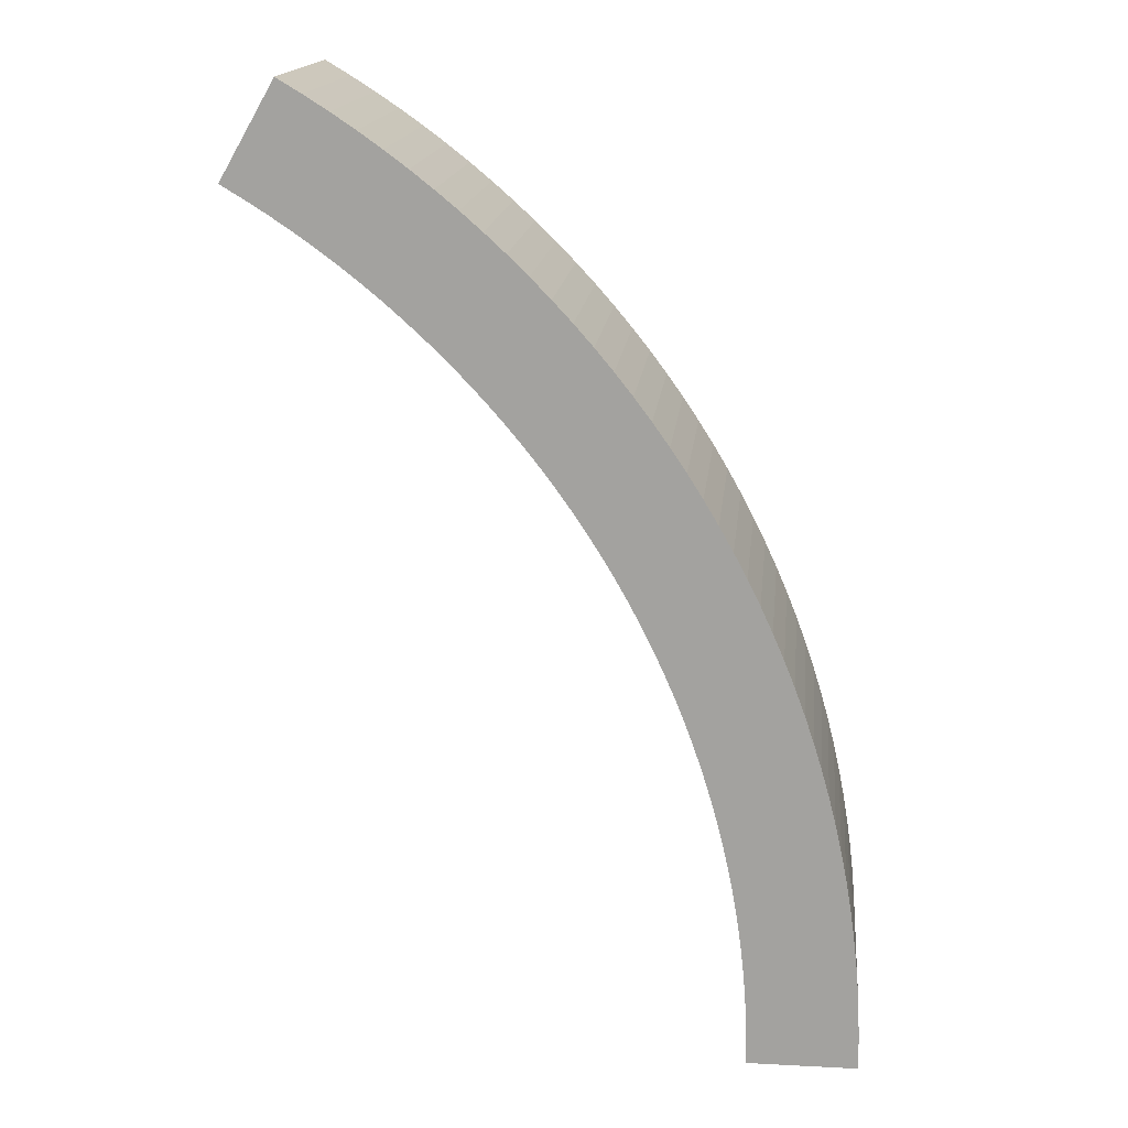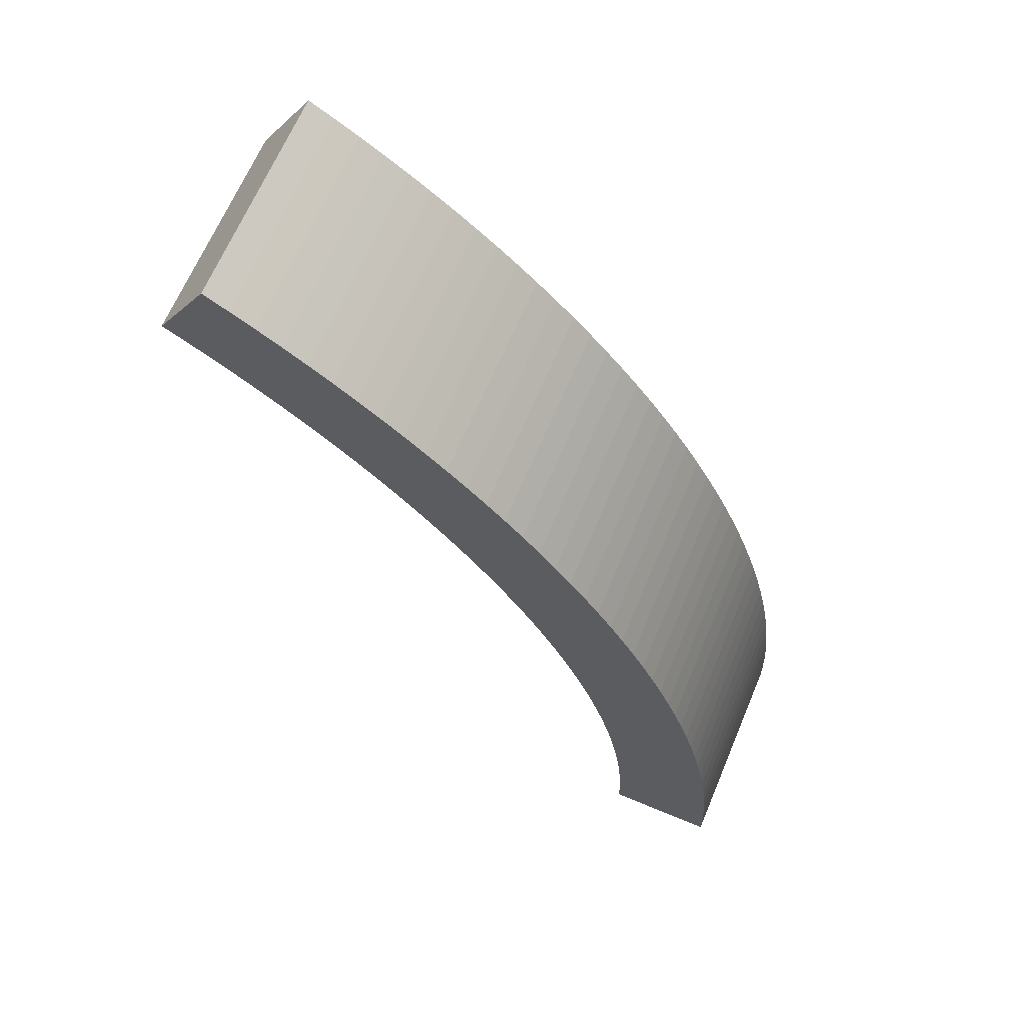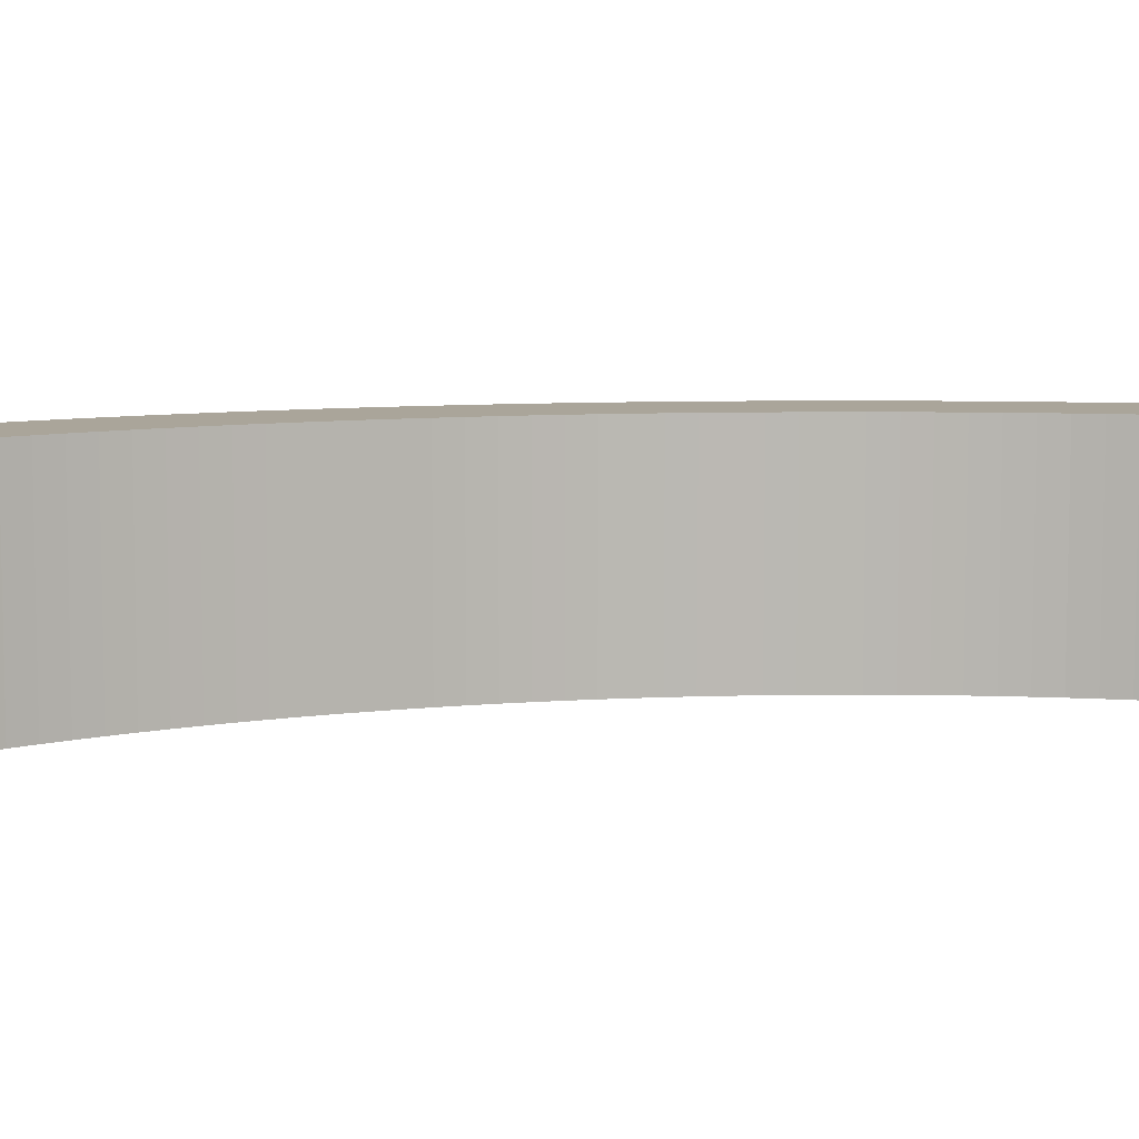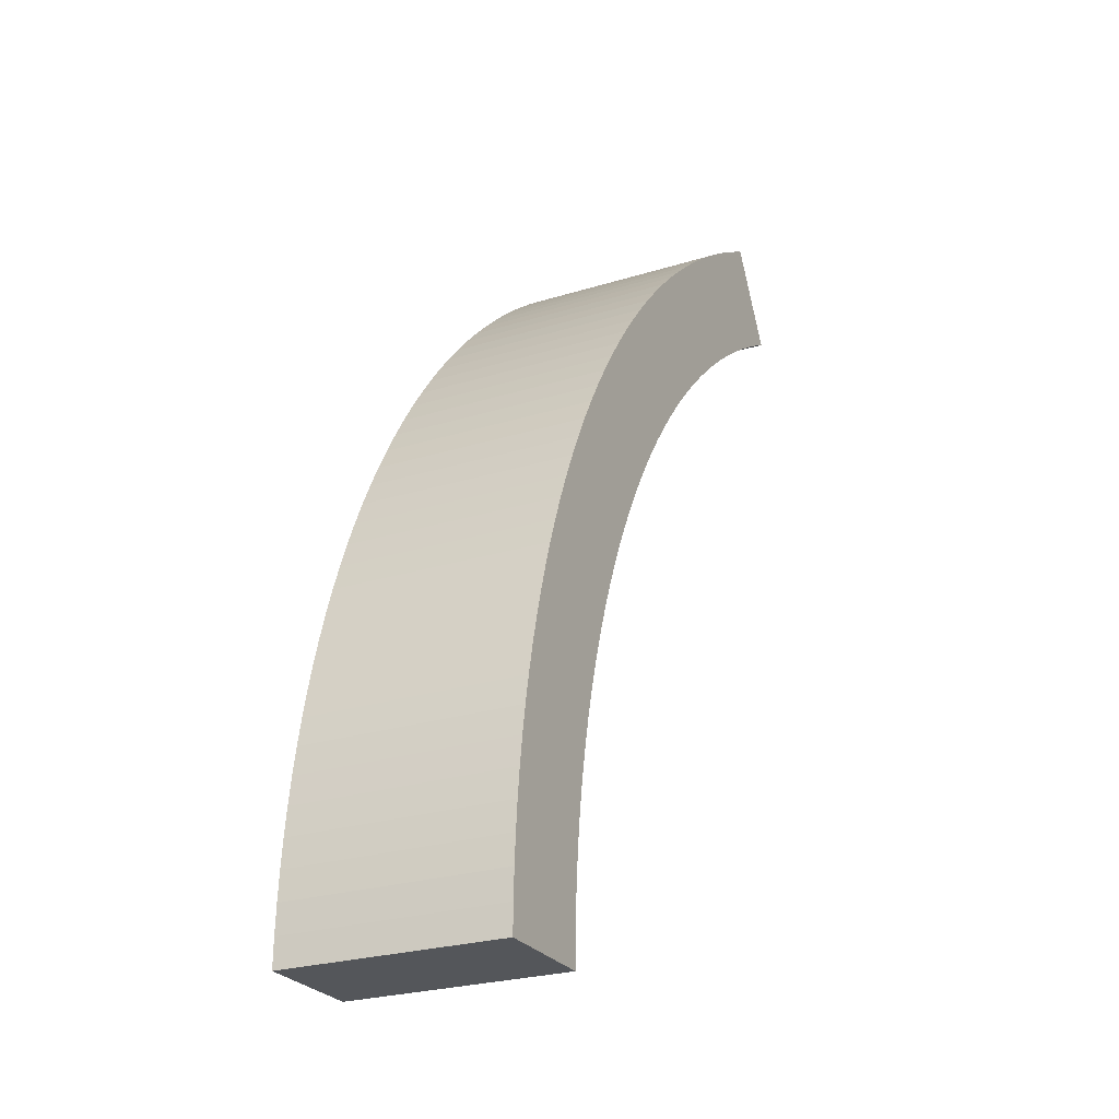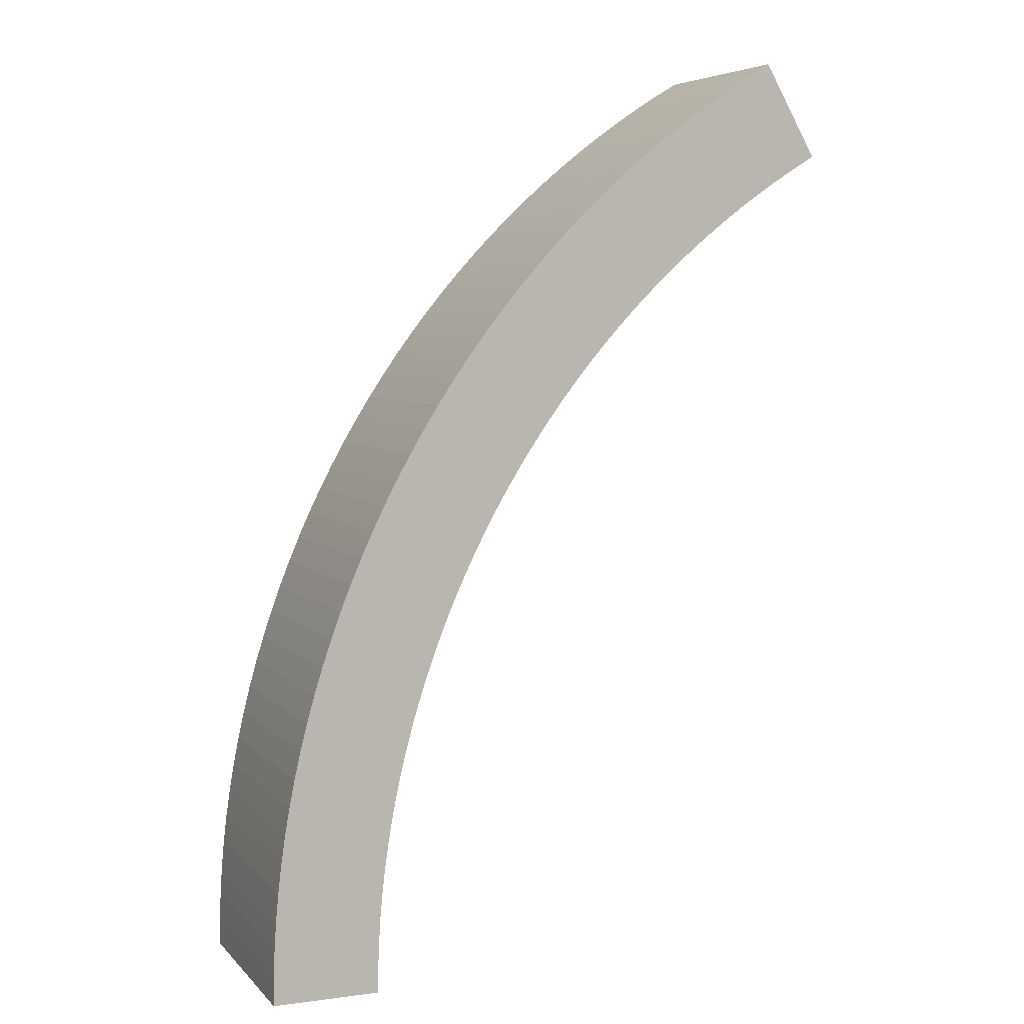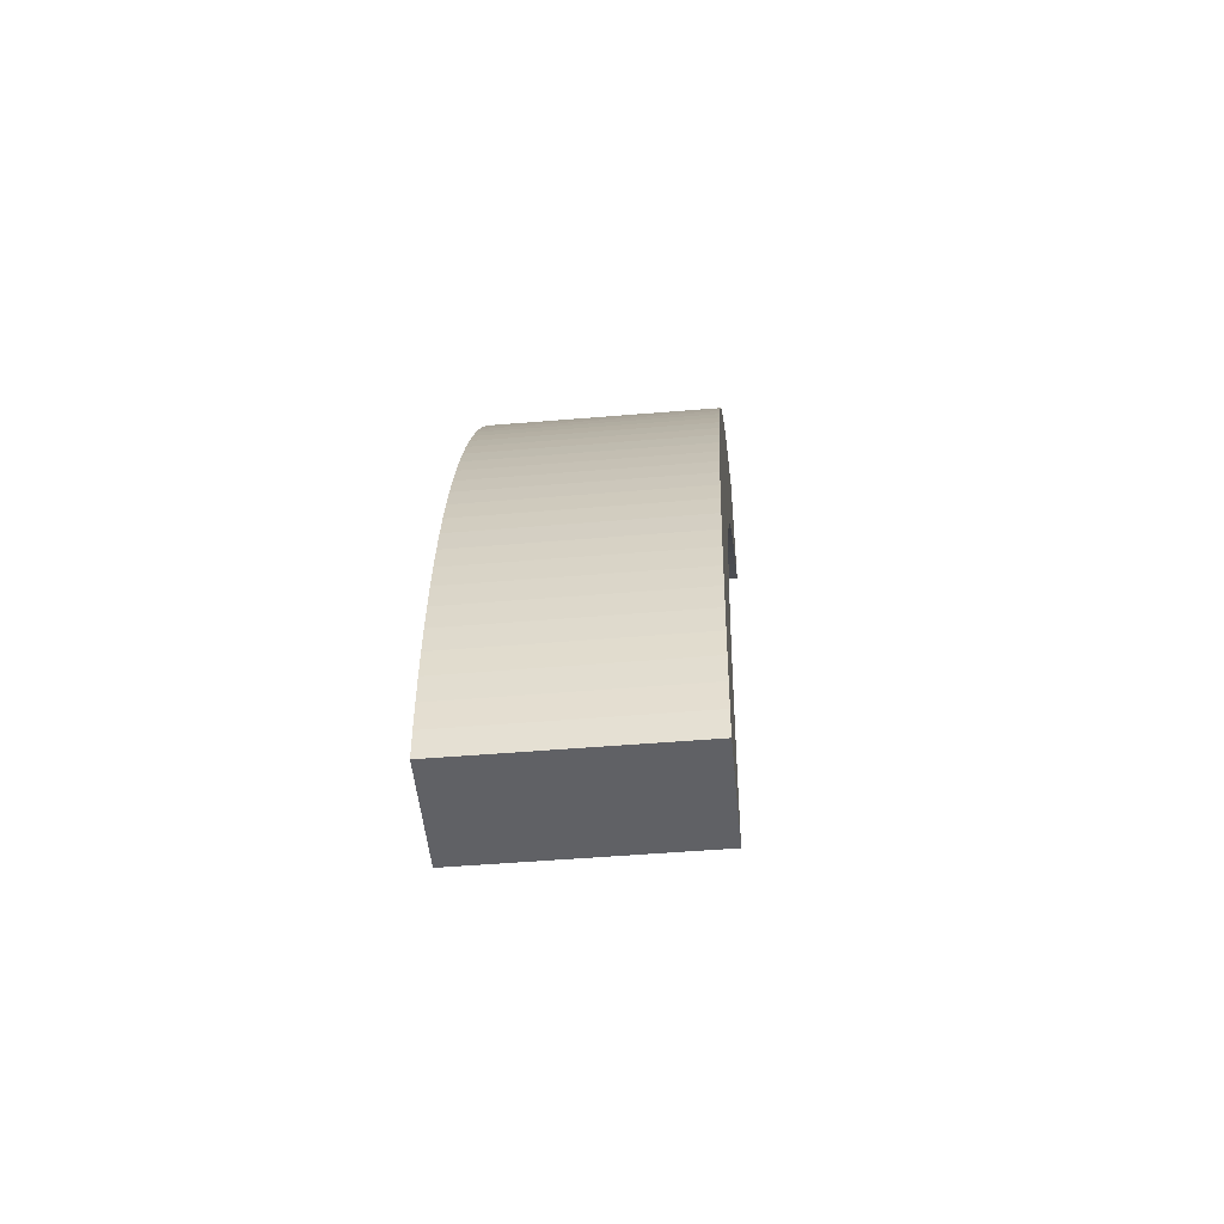
<metadata>
{"format":"obj","ext":"obj","renderer":"f3d","projection":"perspective","resolution":1024,"background":"white","views":[{"elev":16.5,"azim":-174.0,"up":"+Y"},{"elev":65.8,"azim":-157.2,"up":"+Y"},{"elev":7.7,"azim":45.4,"up":"+Z"},{"elev":-25.6,"azim":-63.6,"up":"+Y"},{"elev":5.8,"azim":-22.1,"up":"+Y"},{"elev":-48.2,"azim":-84.6,"up":"+Y"}]}
</metadata>
<code>
o Arch
g Arch
v -1.375 -2.165 -0.5
v -1.373 -2.034 -0.5
v -1.375 -2.165 0.5
v -1.373 -2.034 0.5
v -0.8735 -2.047 -0.5
v -0.875 -2.165 -0.5
v -0.8735 -2.047 0.5
v -0.875 -2.165 0.5
v -1.368 -1.903 -0.5
v -1.368 -1.903 0.5
v -0.8688 -1.93 -0.5
v -0.8688 -1.93 0.5
v -1.36 -1.773 -0.5
v -1.36 -1.773 0.5
v -0.8611 -1.812 -0.5
v -0.8611 -1.812 0.5
v -1.348 -1.642 -0.5
v -1.348 -1.642 0.5
v -0.8503 -1.695 -0.5
v -0.8503 -1.695 0.5
v -1.332 -1.512 -0.5
v -1.332 -1.512 0.5
v -0.8365 -1.578 -0.5
v -0.8365 -1.578 0.5
v -1.313 -1.383 -0.5
v -1.313 -1.383 0.5
v -0.8196 -1.461 -0.5
v -0.8196 -1.461 0.5
v -1.291 -1.254 -0.5
v -1.291 -1.254 0.5
v -0.7996 -1.345 -0.5
v -0.7996 -1.345 0.5
v -1.266 -1.126 -0.5
v -1.266 -1.126 0.5
v -0.7767 -1.229 -0.5
v -0.7767 -1.229 0.5
v -1.237 -0.9978 -0.5
v -1.237 -0.9978 0.5
v -0.7507 -1.115 -0.5
v -0.7507 -1.115 0.5
v -1.205 -0.871 -0.5
v -1.205 -0.871 0.5
v -0.7217 -1 -0.5
v -0.7217 -1 0.5
v -1.169 -0.745 -0.5
v -1.169 -0.745 0.5
v -0.6897 -0.887 -0.5
v -0.6897 -0.887 0.5
v -1.13 -0.62 -0.5
v -1.13 -0.62 0.5
v -0.6548 -0.7745 -0.5
v -0.6548 -0.7745 0.5
v -1.088 -0.496 -0.5
v -1.088 -0.496 0.5
v -0.6169 -0.6629 -0.5
v -0.6169 -0.6629 0.5
v -1.043 -0.3732 -0.5
v -1.043 -0.3732 0.5
v -0.5761 -0.5524 -0.5
v -0.5761 -0.5524 0.5
v -0.9944 -0.2516 -0.5
v -0.9944 -0.2516 0.5
v -0.5325 -0.443 -0.5
v -0.5325 -0.443 0.5
v -0.9427 -0.1314 -0.5
v -0.9427 -0.1314 0.5
v -0.486 -0.3347 -0.5
v -0.486 -0.3347 0.5
v -0.8879 -0.01251 -0.5
v -0.8879 -0.01251 0.5
v -0.4366 -0.2278 -0.5
v -0.4366 -0.2278 0.5
v -0.83 0.1049 -0.5
v -0.83 0.1049 0.5
v -0.3845 -0.1221 -0.5
v -0.3845 -0.1221 0.5
v -0.7691 0.2207 -0.5
v -0.7691 0.2207 0.5
v -0.3297 -0.01785 -0.5
v -0.3297 -0.01785 0.5
v -0.7051 0.3349 -0.5
v -0.7051 0.3349 0.5
v -0.2721 0.08494 -0.5
v -0.2721 0.08494 0.5
v -0.6382 0.4474 -0.5
v -0.6382 0.4474 0.5
v -0.2119 0.1862 -0.5
v -0.2119 0.1862 0.5
v -0.5684 0.5581 -0.5
v -0.5684 0.5581 0.5
v -0.149 0.2858 -0.5
v -0.149 0.2858 0.5
v -0.4956 0.667 -0.5
v -0.4956 0.667 0.5
v -0.08357 0.3838 -0.5
v -0.08357 0.3838 0.5
v -0.4201 0.7739 -0.5
v -0.4201 0.7739 0.5
v -0.01558 0.48 -0.5
v -0.01558 0.48 0.5
v -0.3418 0.8787 -0.5
v -0.3418 0.8787 0.5
v 0.05491 0.5744 -0.5
v 0.05491 0.5744 0.5
v -0.2607 0.9815 -0.5
v -0.2607 0.9815 0.5
v 0.1278 0.6669 -0.5
v 0.1278 0.6669 0.5
v -0.177 1.082 -0.5
v -0.177 1.082 0.5
v 0.2032 0.7575 -0.5
v 0.2032 0.7575 0.5
v -0.09072 1.181 -0.5
v -0.09072 1.181 0.5
v 0.2808 0.846 -0.5
v 0.2808 0.846 0.5
v -0.001872 1.277 -0.5
v -0.001872 1.277 0.5
v 0.3608 0.9325 -0.5
v 0.3608 0.9325 0.5
v 0.08947 1.37 -0.5
v 0.08947 1.37 0.5
v 0.443 1.017 -0.5
v 0.443 1.017 0.5
v 0.1832 1.462 -0.5
v 0.1832 1.462 0.5
v 0.5274 1.099 -0.5
v 0.5274 1.099 0.5
v 0.2793 1.551 -0.5
v 0.2793 1.551 0.5
v 0.6139 1.179 -0.5
v 0.6139 1.179 0.5
v 0.3778 1.637 -0.5
v 0.3778 1.637 0.5
v 0.7025 1.257 -0.5
v 0.7025 1.257 0.5
v 0.4784 1.721 -0.5
v 0.4784 1.721 0.5
v 0.7931 1.332 -0.5
v 0.7931 1.332 0.5
v 0.5812 1.802 -0.5
v 0.5812 1.802 0.5
v 0.8856 1.405 -0.5
v 0.8856 1.405 0.5
v 0.6861 1.88 -0.5
v 0.6861 1.88 0.5
v 0.98 1.476 -0.5
v 0.98 1.476 0.5
v 0.793 1.956 -0.5
v 0.793 1.956 0.5
v 1.076 1.544 -0.5
v 1.076 1.544 0.5
v 0.9018 2.028 -0.5
v 0.9018 2.028 0.5
v 1.174 1.609 -0.5
v 1.174 1.609 0.5
v 1.013 2.098 -0.5
v 1.013 2.098 0.5
v 1.274 1.672 -0.5
v 1.274 1.672 0.5
v 1.125 2.165 -0.5
v 1.125 2.165 0.5
v 1.375 1.732 -0.5
v 1.375 1.732 0.5
f 3 4 2 1
f 7 8 6 5
f 1 6 8 3
f 4 10 9 2
f 12 7 5 11
f 10 14 13 9
f 16 12 11 15
f 14 18 17 13
f 20 16 15 19
f 18 22 21 17
f 24 20 19 23
f 22 26 25 21
f 28 24 23 27
f 26 30 29 25
f 32 28 27 31
f 30 34 33 29
f 36 32 31 35
f 34 38 37 33
f 40 36 35 39
f 38 42 41 37
f 44 40 39 43
f 42 46 45 41
f 48 44 43 47
f 46 50 49 45
f 52 48 47 51
f 50 54 53 49
f 56 52 51 55
f 54 58 57 53
f 60 56 55 59
f 58 62 61 57
f 64 60 59 63
f 62 66 65 61
f 68 64 63 67
f 66 70 69 65
f 72 68 67 71
f 70 74 73 69
f 76 72 71 75
f 74 78 77 73
f 80 76 75 79
f 78 82 81 77
f 84 80 79 83
f 82 86 85 81
f 88 84 83 87
f 86 90 89 85
f 92 88 87 91
f 90 94 93 89
f 96 92 91 95
f 94 98 97 93
f 100 96 95 99
f 98 102 101 97
f 104 100 99 103
f 102 106 105 101
f 108 104 103 107
f 106 110 109 105
f 112 108 107 111
f 110 114 113 109
f 116 112 111 115
f 114 118 117 113
f 120 116 115 119
f 118 122 121 117
f 124 120 119 123
f 122 126 125 121
f 128 124 123 127
f 126 130 129 125
f 132 128 127 131
f 130 134 133 129
f 136 132 131 135
f 134 138 137 133
f 140 136 135 139
f 138 142 141 137
f 144 140 139 143
f 142 146 145 141
f 148 144 143 147
f 146 150 149 145
f 152 148 147 151
f 150 154 153 149
f 156 152 151 155
f 154 158 157 153
f 160 156 155 159
f 158 162 161 157
f 164 160 159 163
f 163 161 162 164
f 8 7 4 3
f 5 6 1 2
f 7 12 10 4
f 11 5 2 9
f 12 16 14 10
f 15 11 9 13
f 16 20 18 14
f 19 15 13 17
f 20 24 22 18
f 23 19 17 21
f 24 28 26 22
f 27 23 21 25
f 28 32 30 26
f 31 27 25 29
f 32 36 34 30
f 35 31 29 33
f 36 40 38 34
f 39 35 33 37
f 40 44 42 38
f 43 39 37 41
f 44 48 46 42
f 47 43 41 45
f 48 52 50 46
f 51 47 45 49
f 52 56 54 50
f 55 51 49 53
f 56 60 58 54
f 59 55 53 57
f 60 64 62 58
f 63 59 57 61
f 64 68 66 62
f 67 63 61 65
f 68 72 70 66
f 71 67 65 69
f 72 76 74 70
f 75 71 69 73
f 76 80 78 74
f 79 75 73 77
f 80 84 82 78
f 83 79 77 81
f 84 88 86 82
f 87 83 81 85
f 88 92 90 86
f 91 87 85 89
f 92 96 94 90
f 95 91 89 93
f 96 100 98 94
f 99 95 93 97
f 100 104 102 98
f 103 99 97 101
f 104 108 106 102
f 107 103 101 105
f 108 112 110 106
f 111 107 105 109
f 112 116 114 110
f 115 111 109 113
f 116 120 118 114
f 119 115 113 117
f 120 124 122 118
f 123 119 117 121
f 124 128 126 122
f 127 123 121 125
f 128 132 130 126
f 131 127 125 129
f 132 136 134 130
f 135 131 129 133
f 136 140 138 134
f 139 135 133 137
f 140 144 142 138
f 143 139 137 141
f 144 148 146 142
f 147 143 141 145
f 148 152 150 146
f 151 147 145 149
f 152 156 154 150
f 155 151 149 153
f 156 160 158 154
f 159 155 153 157
f 160 164 162 158
f 163 159 157 161

</code>
